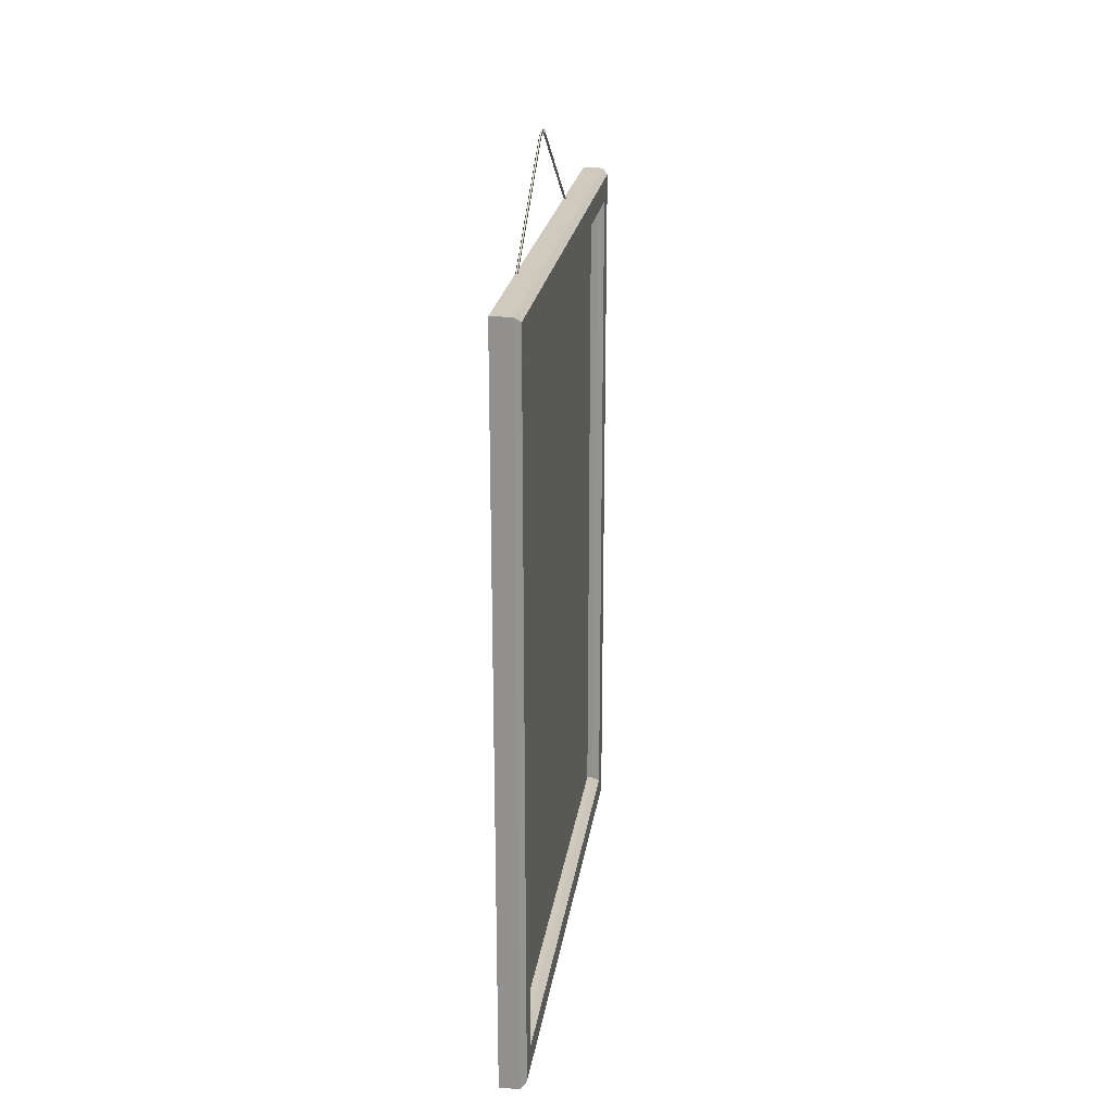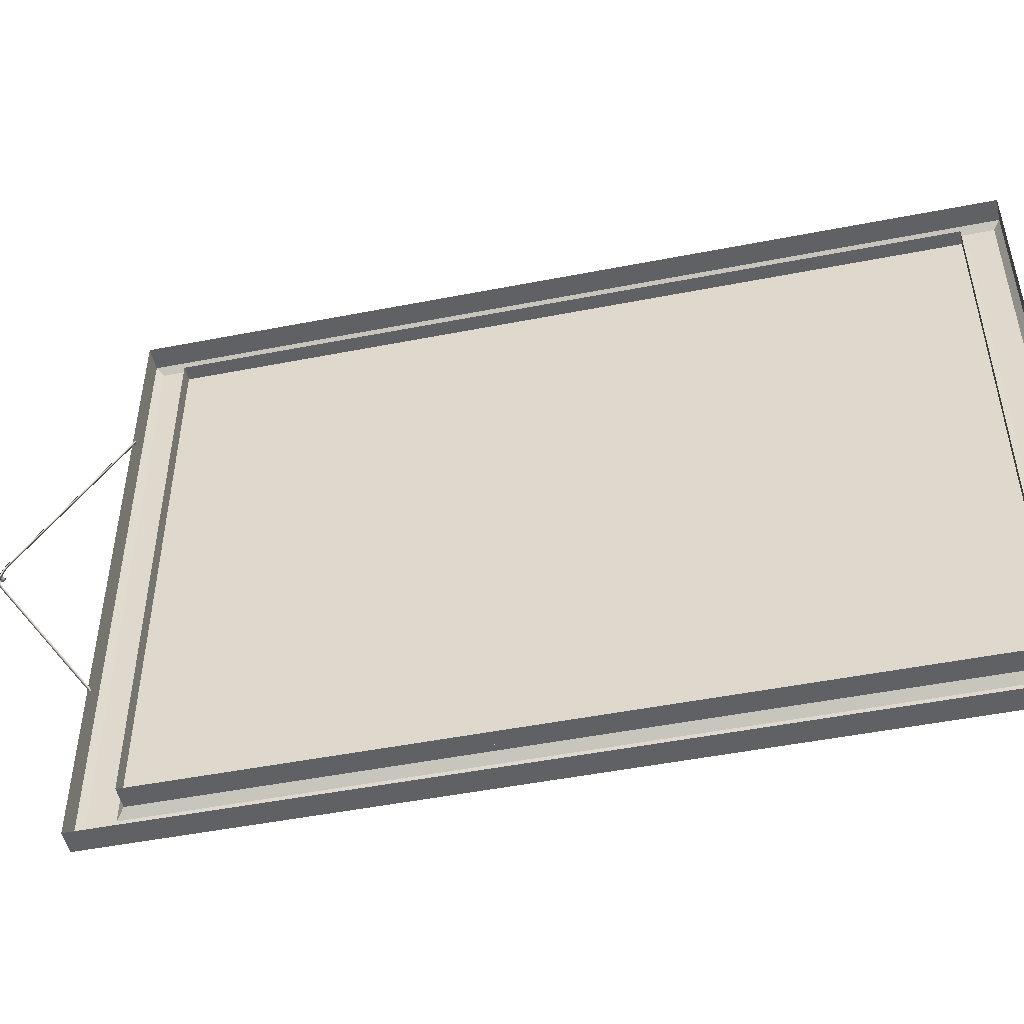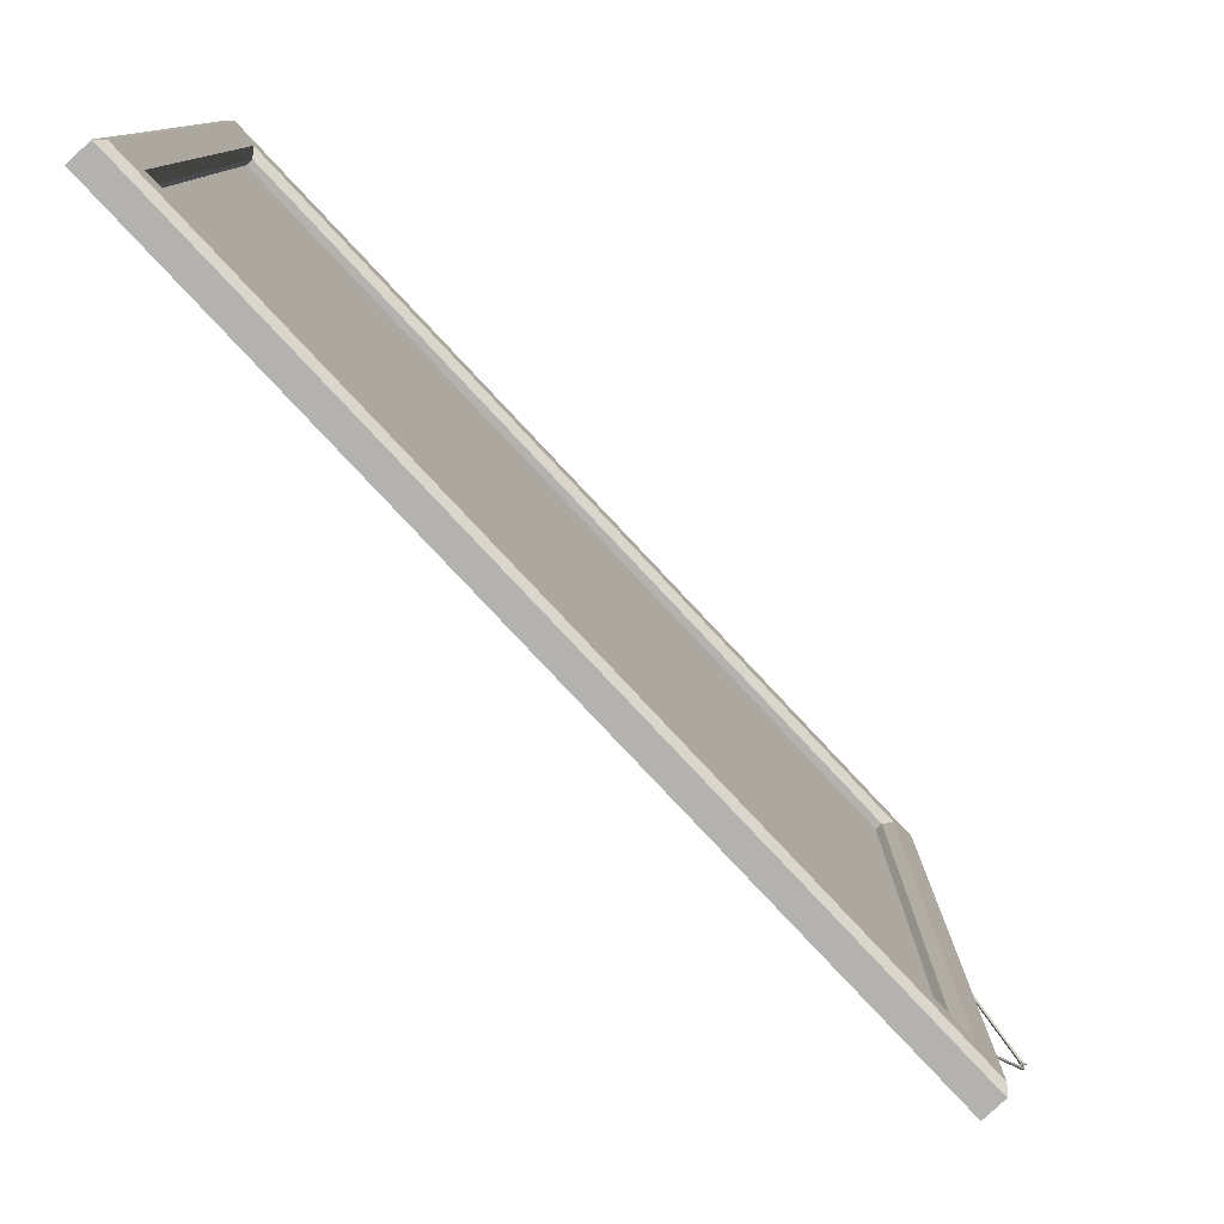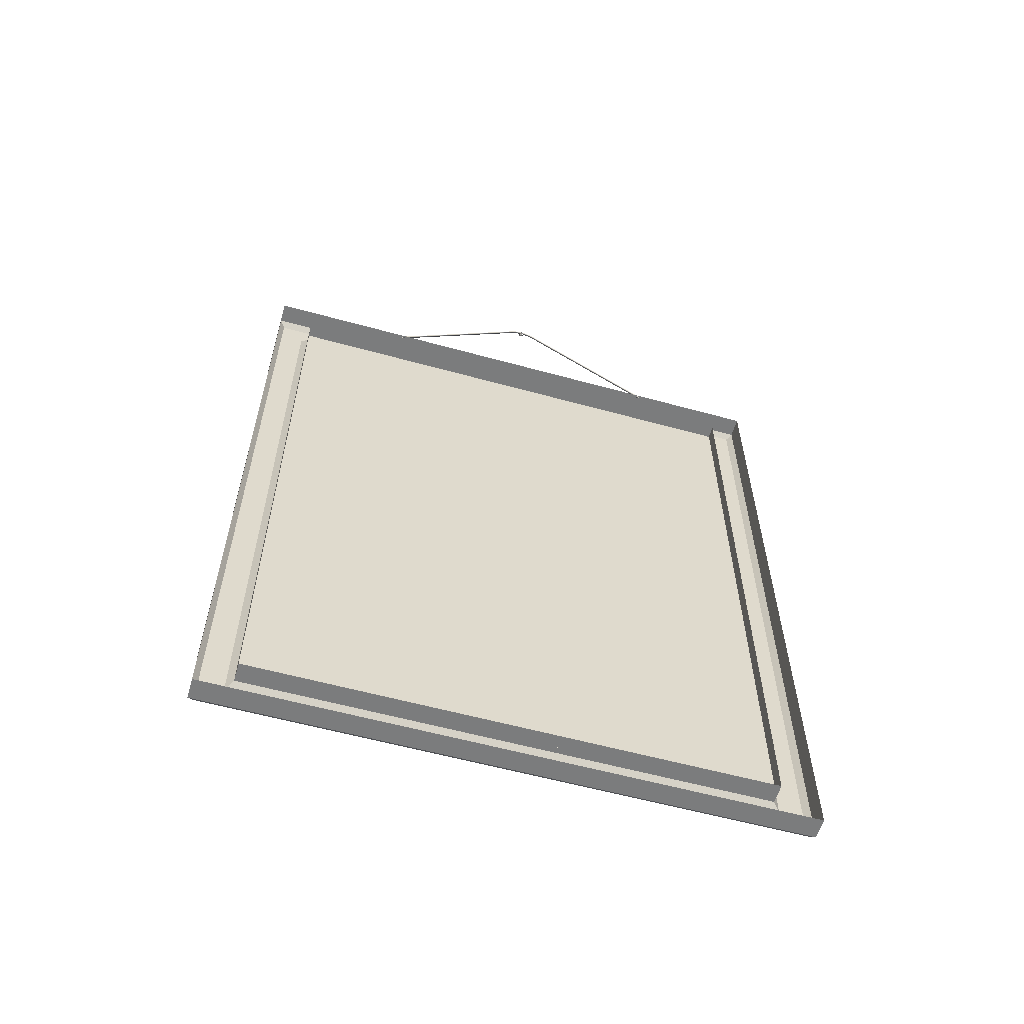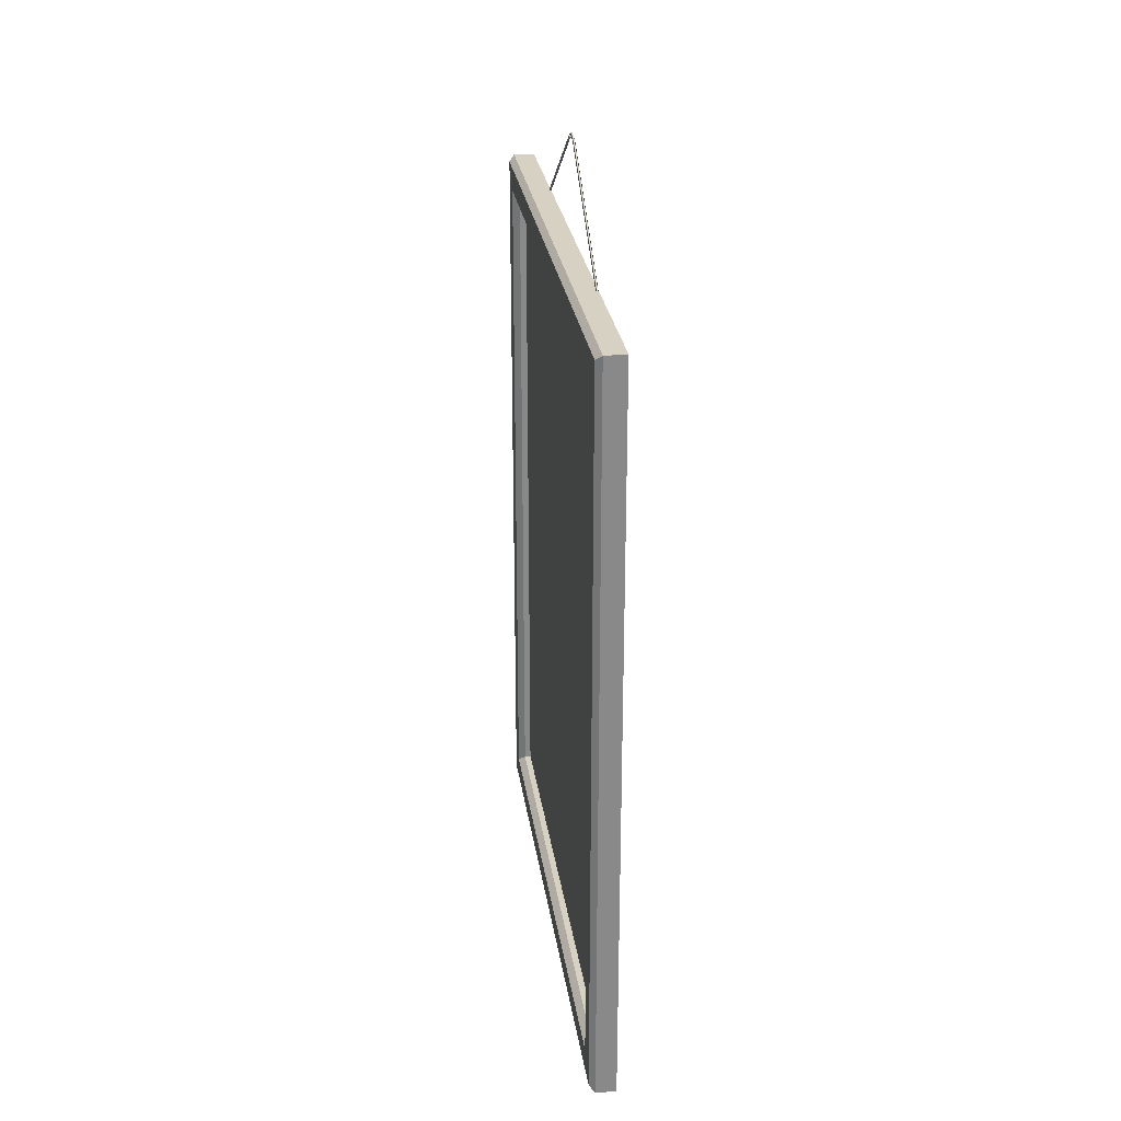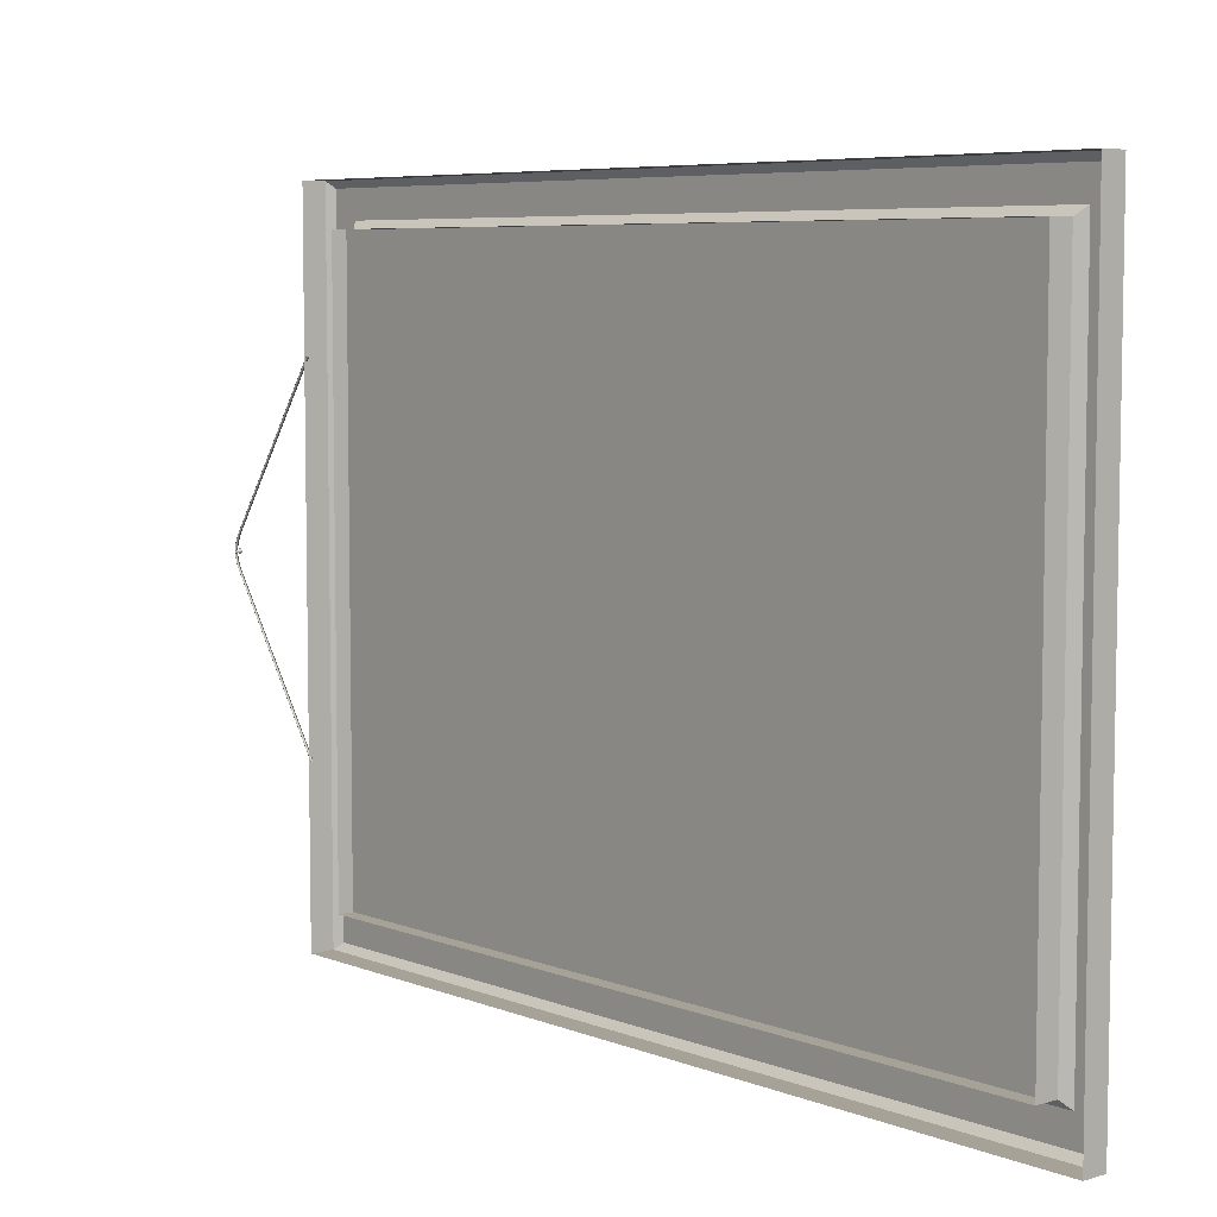
<metadata>
{"format":"obj","ext":"obj","renderer":"f3d","projection":"perspective","resolution":1024,"background":"white","views":[{"elev":22.8,"azim":8.3,"up":"+Y"},{"elev":-49.6,"azim":-77.8,"up":"+Z"},{"elev":-79.7,"azim":43.1,"up":"+Z"},{"elev":-58.6,"azim":-105.9,"up":"+Y"},{"elev":27.1,"azim":171.9,"up":"+Y"},{"elev":6.4,"azim":-40.9,"up":"+Z"}]}
</metadata>
<code>
o Painting02b_LOD0_Painting01a_LOD0.003
v 0.001168 0.3608 0.3647
v 0.001168 0.4123 0.4162
v 0.001168 -0.6127 0.3647
v 0.001168 -0.6642 0.4162
v 0.001168 -0.6127 -0.3588
v 0.001168 -0.6642 -0.4103
v 0.001168 0.3608 -0.3588
v 0.001168 0.4123 -0.4103
v 0.001168 0.3608 0.3647
v 0.001168 0.4123 0.4162
v 0.001168 -0.6127 0.3647
v 0.001168 -0.6642 0.4162
v 0.001168 -0.6127 -0.3588
v 0.001168 -0.6642 -0.4103
v 0.001168 0.3608 -0.3588
v 0.001168 0.4123 -0.4103
v 0.003077 0.4114 -0.2015
v 0.001396 0.4092 -0.1995
v 0.004758 0.4092 -0.1995
v 0.003077 0.4114 0.2333
v 0.001396 0.4092 0.2313
v 0.004758 0.4092 0.2313
v 0.003077 0.5456 -0.001878
v 0.003077 0.545 0.03527
v 0.001396 0.5426 -0.001867
v 0.001396 0.542 0.03526
v 0.004758 0.542 0.03526
v 0.004758 0.5426 -0.001867
v 0.001396 0.5461 0.005656
v 0.001396 0.5461 0.02618
v 0.001396 0.5486 0.01592
v 0.004758 0.5461 0.02618
v 0.004758 0.5461 0.005656
v 0.004758 0.5486 0.01592
v 0.003077 0.5491 0.005652
v 0.003077 0.5491 0.02618
v 0.003077 0.5515 0.01592
v 0.006906 0.5499 0.01428
v 0.001168 0.5481 0.01514
v 0.006906 0.55 0.01753
v 0.001168 0.5481 0.01671
v 0.006906 0.5475 0.0196
v 0.001168 0.5469 0.0177
v 0.006906 0.5443 0.01892
v 0.001168 0.5454 0.01737
v 0.006906 0.5428 0.016
v 0.001168 0.5447 0.01597
v 0.006906 0.5442 0.01305
v 0.001168 0.5453 0.01455
v 0.006906 0.5474 0.01229
v 0.001168 0.5469 0.01418
v 0.004456 0.5481 0.01514
v 0.004456 0.5481 0.01671
v 0.004456 0.5469 0.0177
v 0.004456 0.5454 0.01737
v 0.004456 0.5447 0.01597
v 0.004456 0.5453 0.01455
v 0.004456 0.5469 0.01418
v 0.01992 0.3608 0.3647
v 0.01992 -0.6127 0.3647
v 0.01992 0.3608 -0.3588
v 0.01992 -0.6127 -0.3588
v 0.03867 0.3705 0.3743
v 0.02901 0.3608 0.3647
v 0.02901 -0.6127 0.3647
v 0.03867 -0.6223 0.3743
v 0.03867 -0.6223 -0.3684
v 0.02901 -0.6127 -0.3588
v 0.02901 0.3608 -0.3588
v 0.03867 0.3705 -0.3684
v 0.02901 0.3608 0.3647
v 0.03867 0.3705 0.3743
v 0.03867 -0.6223 0.3743
v 0.02901 -0.6127 0.3647
v 0.02901 -0.6127 -0.3588
v 0.03867 -0.6223 -0.3684
v 0.03867 0.3705 -0.3684
v 0.02901 0.3608 -0.3588
v 0.0307 0.4123 0.4162
v 0.03867 0.4044 0.4082
v 0.03867 -0.6562 0.4082
v 0.0307 -0.6642 0.4162
v 0.0307 -0.6642 -0.4103
v 0.03867 -0.6562 -0.4023
v 0.03867 0.4044 -0.4023
v 0.0307 0.4123 -0.4103
v 0.03867 0.4044 0.4082
v 0.0307 0.4123 0.4162
v 0.0307 -0.6642 0.4162
v 0.03867 -0.6562 0.4082
v 0.03867 -0.6562 -0.4023
v 0.0307 -0.6642 -0.4103
v 0.0307 0.4123 -0.4103
v 0.03867 0.4044 -0.4023
f 64 3 1
f 16 88 93
f 6 86 83
f 68 7 5
f 89 14 92
f 84 70 67
f 74 13 11
f 90 76 73
f 78 9 15
f 94 72 77
f 17 28 19
f 27 20 22
f 30 27 26
f 25 17 18
f 28 18 19
f 24 32 36
f 30 24 36
f 20 26 21
f 22 26 27
f 28 29 25
f 33 23 35
f 35 34 33
f 34 36 32
f 36 31 30
f 31 35 29
f 30 34 32
f 34 29 33
f 23 29 35
f 39 53 52
f 41 54 53
f 43 55 54
f 45 56 55
f 47 57 56
f 49 58 57
f 58 39 52
f 46 48 40
f 50 52 38
f 48 58 50
f 46 57 48
f 55 46 44
f 54 44 42
f 53 42 40
f 38 53 40
f 60 61 59
f 63 65 64
f 67 69 68
f 76 74 73
f 71 77 72
f 2 82 79
f 82 80 79
f 86 84 83
f 89 91 90
f 94 88 87
f 80 66 63
f 64 65 3
f 16 10 88
f 6 8 86
f 68 69 7
f 89 12 14
f 84 85 70
f 74 75 13
f 90 91 76
f 78 71 9
f 94 87 72
f 17 23 28
f 27 24 20
f 30 32 27
f 25 23 17
f 28 25 18
f 24 27 32
f 30 26 24
f 20 24 26
f 22 21 26
f 28 33 29
f 33 28 23
f 35 37 34
f 34 37 36
f 36 37 31
f 31 37 35
f 30 31 34
f 34 31 29
f 23 25 29
f 39 41 53
f 41 43 54
f 43 45 55
f 45 47 56
f 47 49 57
f 49 51 58
f 58 51 39
f 50 38 48
f 38 40 48
f 40 42 44
f 44 46 40
f 50 58 52
f 48 57 58
f 46 56 57
f 55 56 46
f 54 55 44
f 53 54 42
f 38 52 53
f 60 62 61
f 63 66 65
f 67 70 69
f 76 75 74
f 71 78 77
f 2 4 82
f 82 81 80
f 86 85 84
f 89 92 91
f 94 93 88
f 80 81 66

</code>
